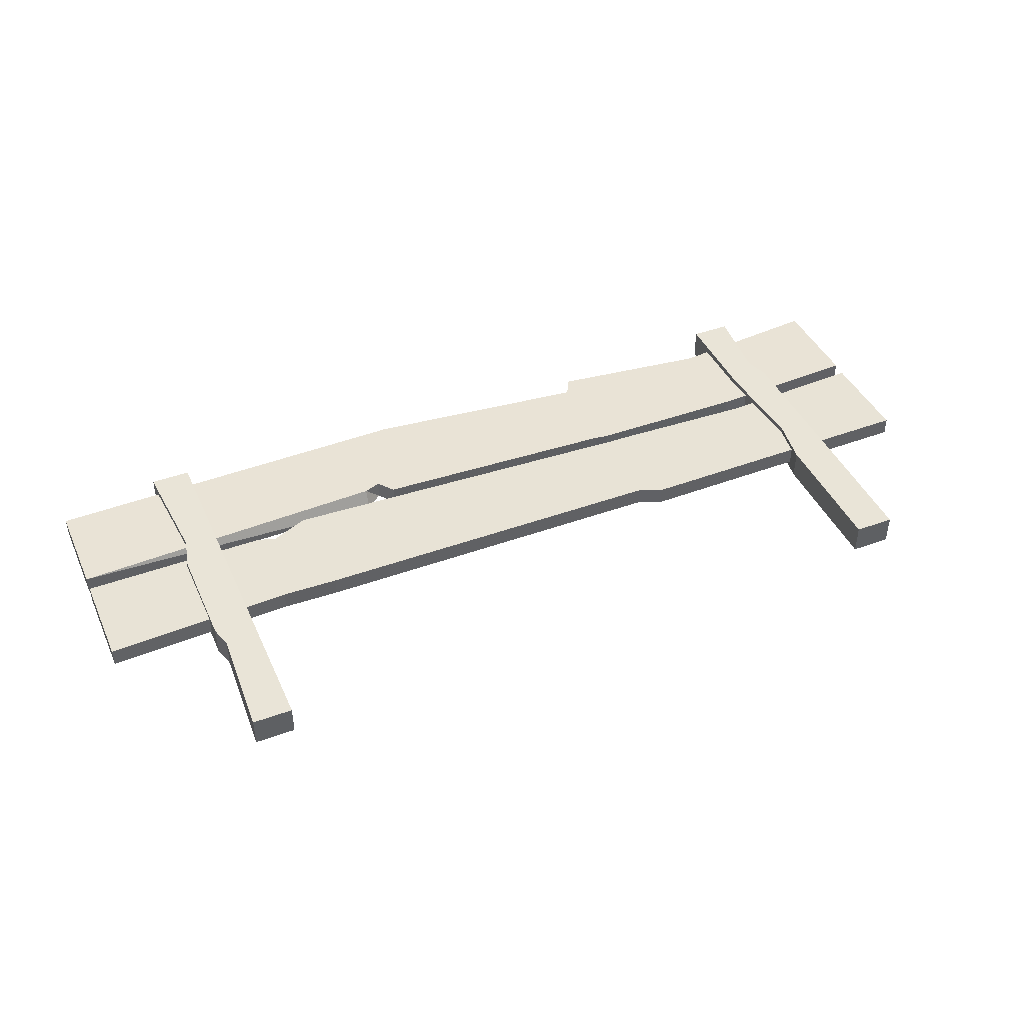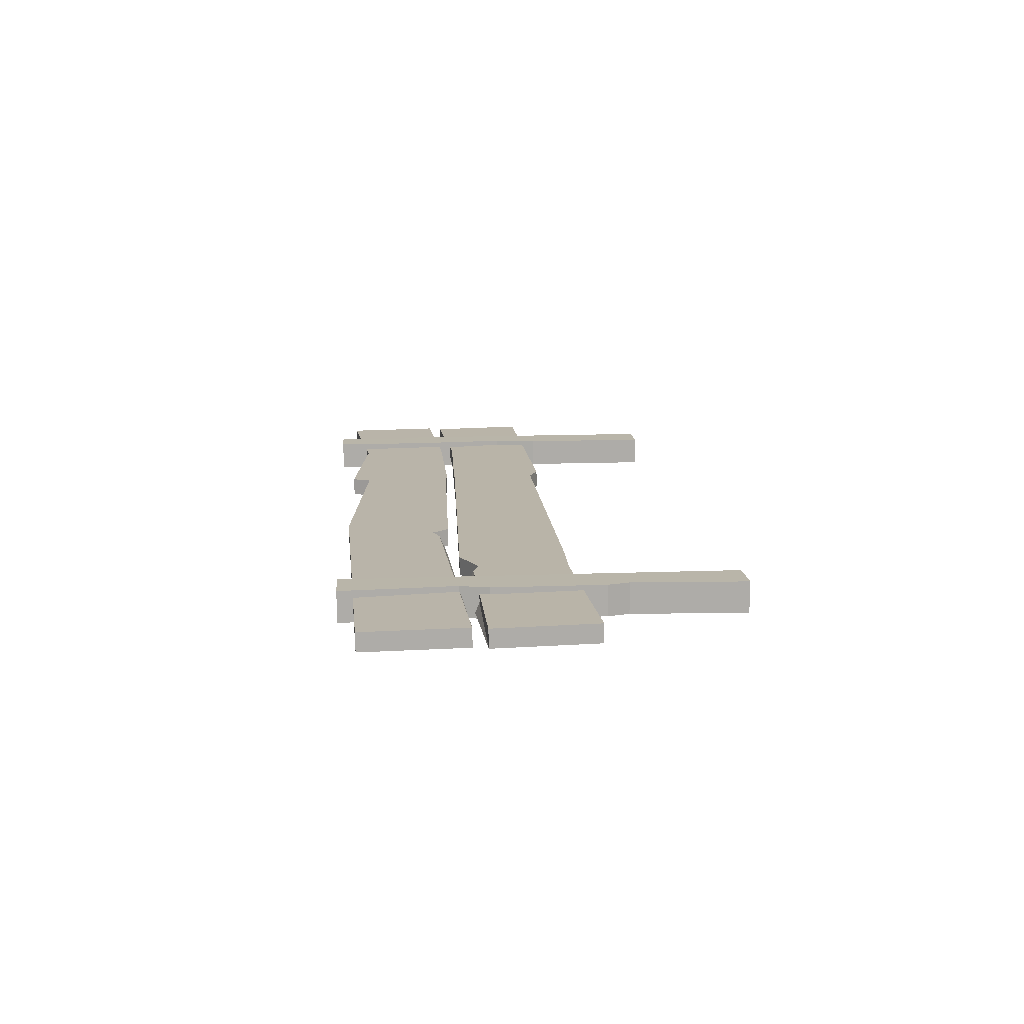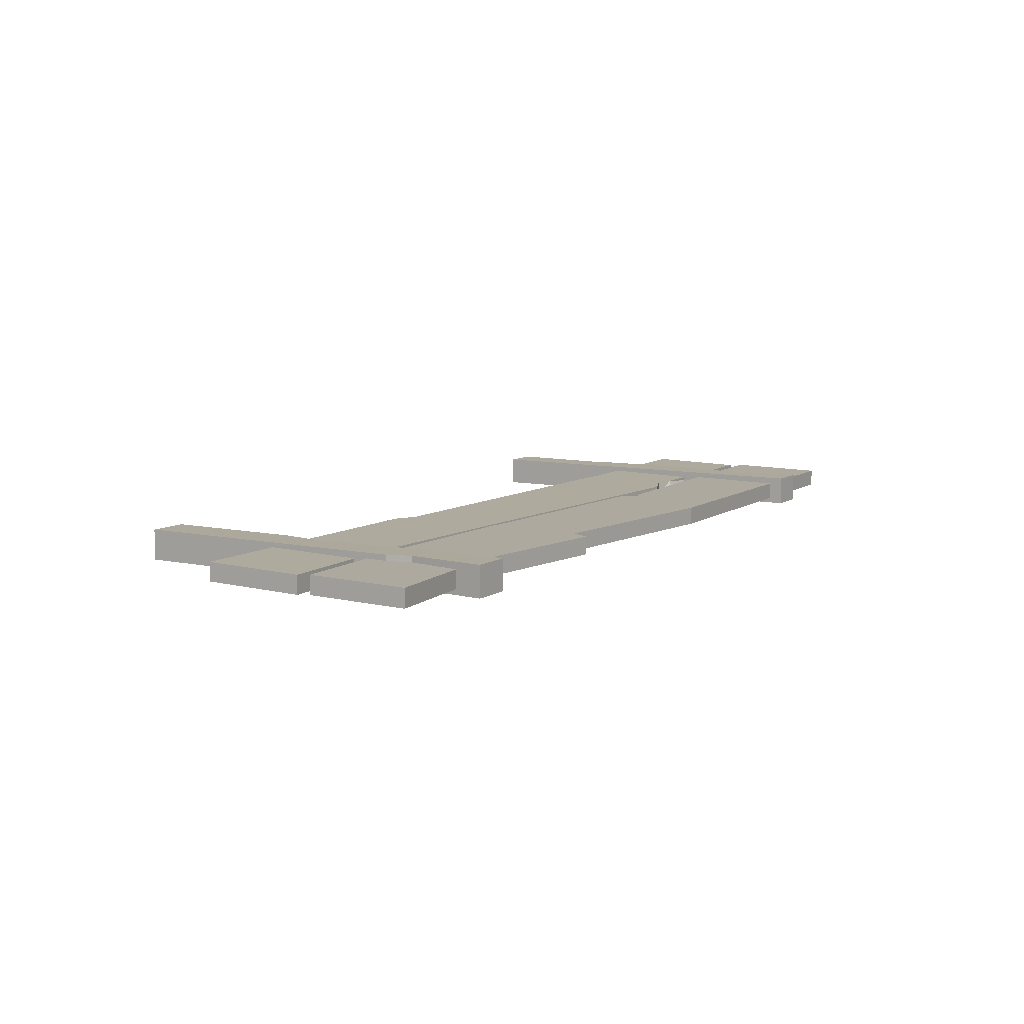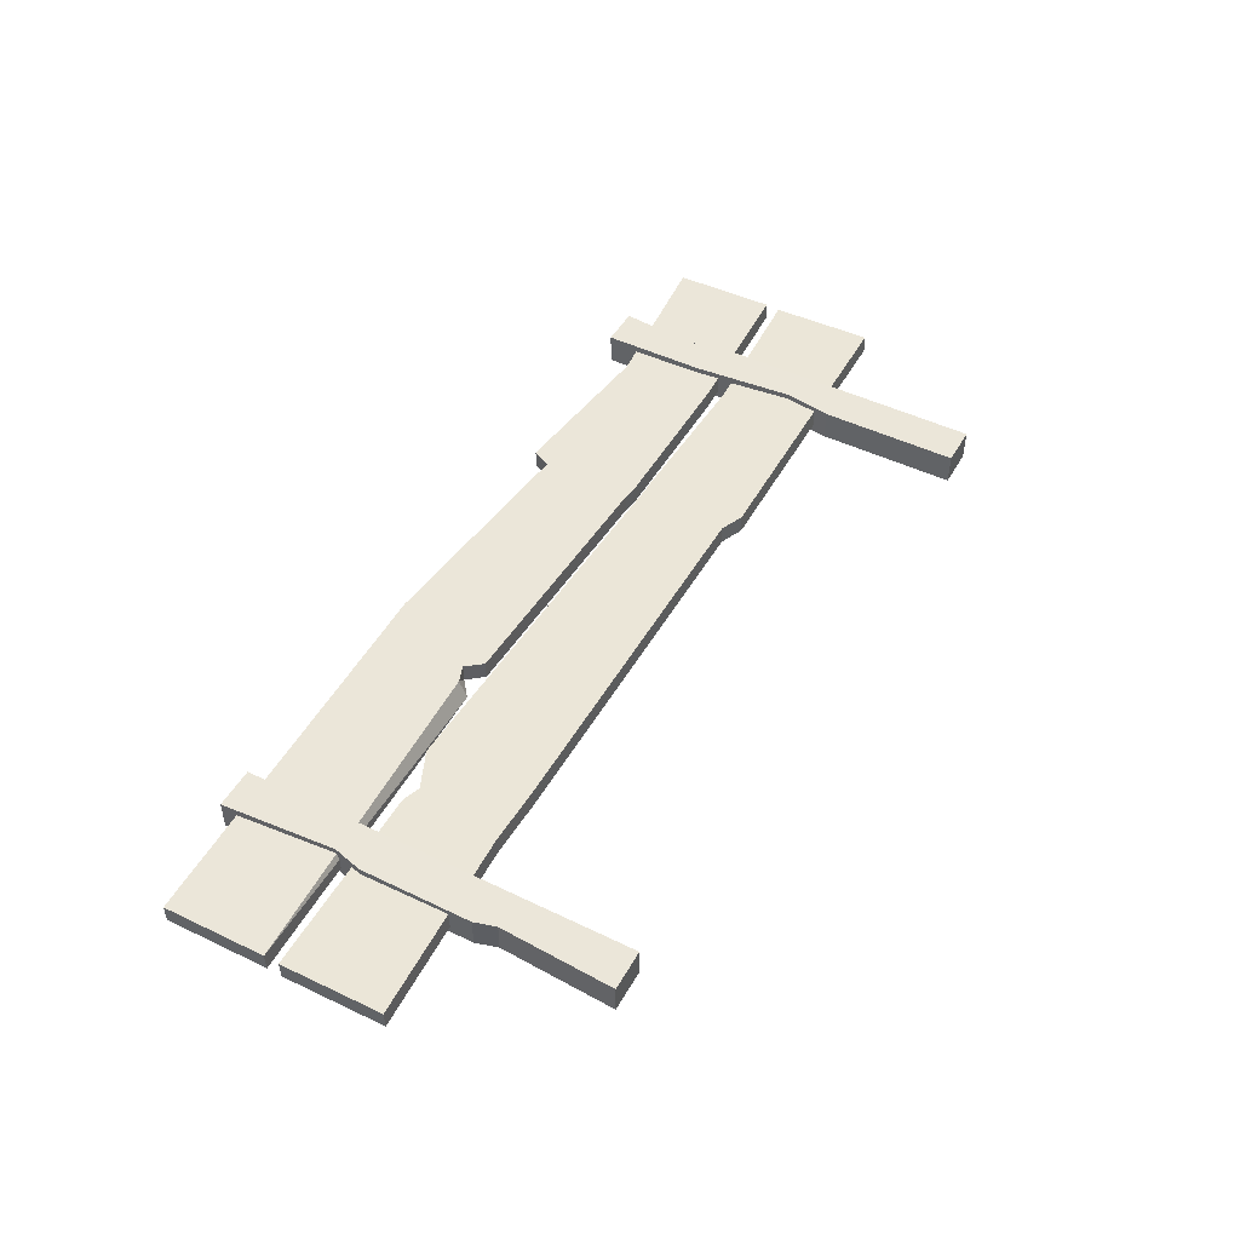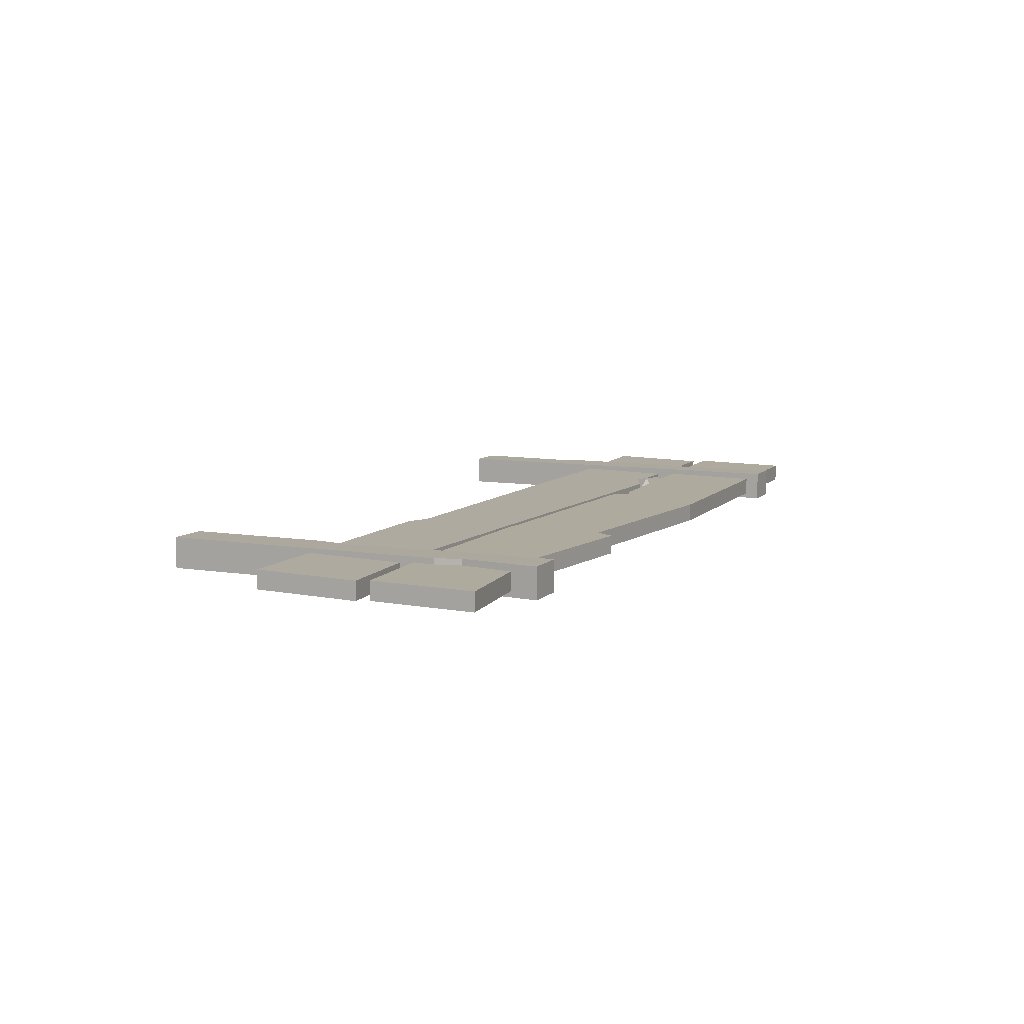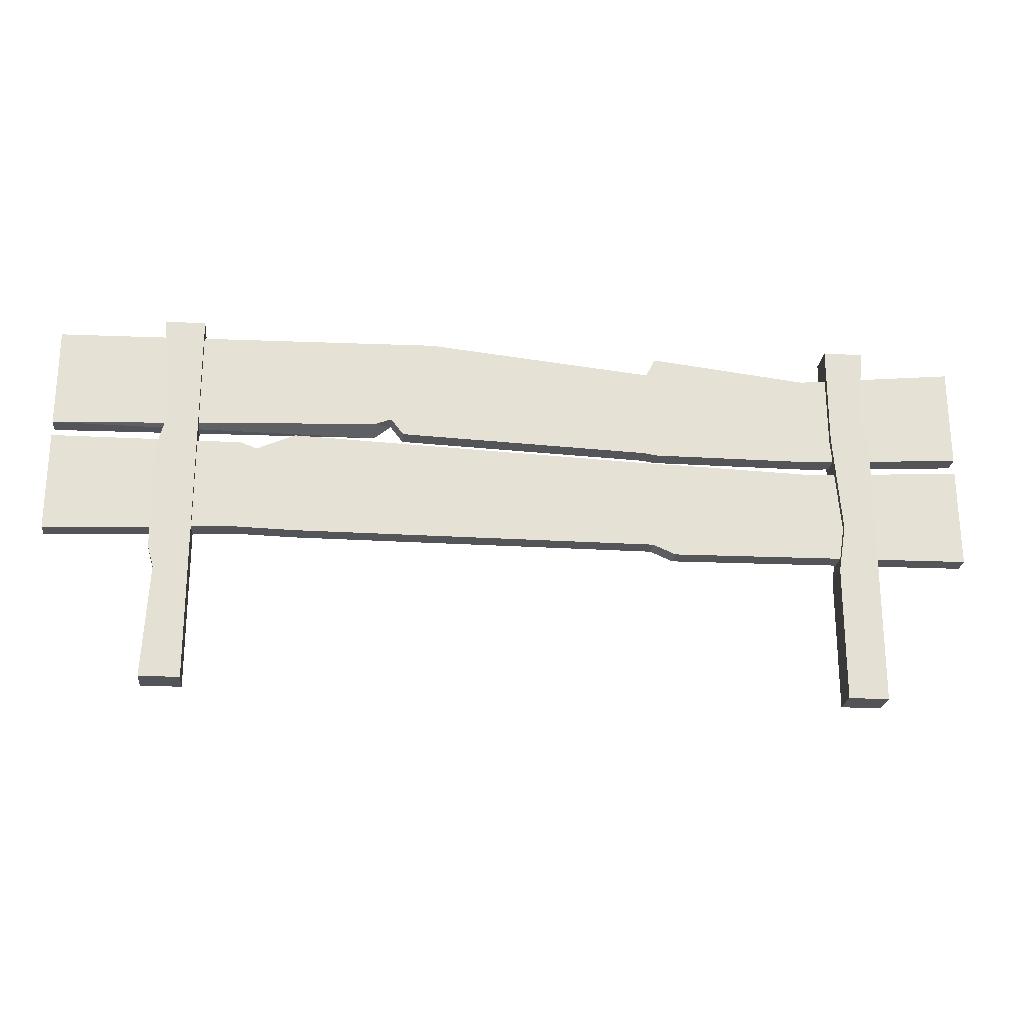
<metadata>
{"format":"obj","ext":"obj","renderer":"f3d","projection":"perspective","resolution":1024,"background":"white","views":[{"elev":43.3,"azim":-23.3,"up":"+Z"},{"elev":13.4,"azim":-94.9,"up":"+Z"},{"elev":8.5,"azim":121.1,"up":"+Z"},{"elev":48.0,"azim":-61.5,"up":"+Z"},{"elev":8.7,"azim":114.2,"up":"+Z"},{"elev":-23.2,"azim":-5.8,"up":"+Y"}]}
</metadata>
<code>
o Fence_Cube.049
v -0.4009 0.3085 -0.008272
v -0.4009 0.3088 0.007107
v -0.4009 0.223 -0.006964
v -0.4009 0.2233 0.008415
v 0.3901 0.3085 -0.008272
v 0.3901 0.3088 0.007107
v 0.3901 0.223 -0.006964
v 0.3901 0.2233 0.008415
v -0.1262 0.2284 -0.007008
v -0.1261 0.2349 0.008276
v -0.1256 0.3139 -0.008316
v -0.1256 0.3141 0.007064
v 0.1213 0.2161 0.008524
v 0.1227 0.3107 -0.008305
v 0.1213 0.2159 -0.006855
v 0.1227 0.3109 0.007074
v -0.112 0.2397 -0.007182
v -0.1095 0.3144 0.007059
v -0.112 0.24 0.008197
v -0.1095 0.3142 -0.008321
v 0.1104 0.2179 0.008497
v 0.1145 0.2951 -0.008066
v 0.1104 0.2176 -0.006882
v 0.1145 0.2953 0.007313
v -0.1014 0.2259 -0.006971
v -0.07743 0.3151 0.007049
v -0.1014 0.2262 0.008409
v -0.07743 0.3148 -0.008331
v 0.2567 0.2158 0.008529
v 0.2557 0.2951 -0.008067
v 0.2567 0.2156 -0.006851
v 0.2557 0.2953 0.007313
v -0.4009 0.1256 -0.006256
v -0.4009 0.126 0.009121
v -0.4009 0.2111 -0.008119
v -0.4009 0.2115 0.007259
v 0.3901 0.1256 -0.006256
v 0.3901 0.126 0.009121
v 0.3901 0.2111 -0.008119
v 0.3901 0.2115 0.007259
v -0.2409 0.2181 -0.008272
v -0.2409 0.2122 0.007242
v -0.2409 0.1327 -0.006409
v -0.2409 0.133 0.008968
v 0.1348 0.2082 0.007329
v 0.1348 0.1224 -0.006186
v 0.1348 0.2079 -0.008049
v 0.1348 0.1227 0.009191
v -0.2269 0.2067 -0.008022
v -0.2248 0.1325 0.008978
v -0.2269 0.207 0.007356
v -0.2248 0.1322 -0.0064
v 0.1238 0.2082 0.00733
v 0.1158 0.1307 -0.006368
v 0.1238 0.2079 -0.008048
v 0.1158 0.1311 0.00901
v -0.1946 0.2208 -0.00833
v -0.1928 0.1317 0.008997
v -0.1946 0.2212 0.007047
v -0.1928 0.1313 -0.006381
v 0.2634 0.2038 0.007425
v 0.2624 0.124 -0.006221
v 0.2634 0.2035 -0.007952
v 0.2624 0.1243 0.009156
v -0.3117 -0.002826 0.01307
v -0.3117 0.3232 0.01307
v -0.3117 -0.002826 -0.01282
v -0.3117 0.3232 -0.01282
v -0.2778 -0.002826 0.01307
v -0.2778 0.3232 0.01307
v -0.2778 -0.002826 -0.01282
v -0.2778 0.3232 -0.01282
v 0.3117 -0.002826 0.01307
v 0.3117 0.3232 0.01307
v 0.3117 -0.002826 -0.01282
v 0.3117 0.3232 -0.01282
v 0.2778 -0.002826 0.01307
v 0.2778 0.3232 0.01307
v 0.2778 -0.002826 -0.01282
v 0.2778 0.3232 -0.01282
v -0.3053 0.2278 0.01307
v -0.3053 0.2278 -0.01282
v -0.2778 0.2317 -0.01282
v -0.2778 0.2317 0.01307
v -0.3117 0.2034 -0.01282
v -0.2778 0.2034 -0.01282
v -0.2778 0.2034 0.01307
v -0.3117 0.2034 0.01307
v -0.3117 0.1106 -0.01282
v -0.2778 0.1106 -0.01282
v -0.2778 0.1106 0.01307
v -0.3117 0.1106 0.01307
v -0.3066 0.09254 -0.01282
v -0.2778 0.09382 -0.01282
v -0.2778 0.09382 0.01307
v -0.3066 0.09254 0.01307
v 0.3053 0.2574 0.01307
v 0.3053 0.2574 -0.01282
v 0.2778 0.2574 -0.01282
v 0.2778 0.2574 0.01307
v 0.3117 0.237 -0.01282
v 0.2778 0.237 -0.01282
v 0.2778 0.237 0.01307
v 0.3117 0.237 0.01307
v 0.3117 0.1552 -0.01282
v 0.2843 0.1524 -0.01282
v 0.2843 0.1524 0.01307
v 0.3117 0.1552 0.01307
v 0.3117 0.1124 -0.01282
v 0.2778 0.1124 -0.01282
v 0.2778 0.1124 0.01307
v 0.3117 0.1124 0.01307
f 3 2 1
f 7 29 31
f 5 8 7
f 11 2 12
f 30 7 31
f 10 2 4
f 19 12 10
f 1 9 3
f 11 18 20
f 9 4 3
f 30 16 32
f 32 13 29
f 22 15 23
f 15 21 23
f 17 10 9
f 11 17 9
f 28 18 26
f 26 19 27
f 13 24 21
f 14 24 16
f 25 21 27
f 28 23 25
f 17 28 25
f 17 27 19
f 21 26 27
f 28 24 22
f 8 32 29
f 5 32 6
f 15 30 31
f 31 13 15
f 34 35 33
f 63 40 39
f 39 38 37
f 44 33 43
f 63 37 62
f 36 44 42
f 51 44 50
f 35 43 33
f 52 44 43
f 35 42 41
f 64 46 62
f 61 48 64
f 47 54 55
f 53 47 55
f 42 49 41
f 49 43 41
f 58 52 60
f 51 58 59
f 45 56 48
f 48 54 46
f 59 55 57
f 57 54 60
f 49 60 52
f 51 57 49
f 59 56 53
f 56 60 54
f 61 38 40
f 37 64 62
f 63 46 47
f 45 63 47
f 66 82 81
f 68 83 82
f 72 84 83
f 84 66 81
f 71 65 67
f 68 70 72
f 98 74 97
f 98 80 76
f 100 80 99
f 97 78 100
f 73 79 75
f 78 76 80
f 87 81 88
f 83 87 86
f 82 86 85
f 81 85 88
f 88 89 92
f 85 90 89
f 86 91 90
f 87 92 91
f 91 96 95
f 90 95 94
f 93 90 94
f 92 93 96
f 96 67 65
f 93 71 67
f 94 69 71
f 69 96 65
f 103 97 100
f 103 99 102
f 102 98 101
f 101 97 104
f 105 104 108
f 105 102 101
f 107 102 106
f 108 103 107
f 112 107 111
f 111 106 110
f 109 106 105
f 109 108 112
f 75 112 73
f 79 109 75
f 77 110 79
f 73 111 77
f 3 4 2
f 7 8 29
f 5 6 8
f 11 1 2
f 30 5 7
f 10 12 2
f 19 18 12
f 1 11 9
f 11 12 18
f 9 10 4
f 30 14 16
f 32 16 13
f 22 14 15
f 15 13 21
f 17 19 10
f 11 20 17
f 28 20 18
f 26 18 19
f 13 16 24
f 14 22 24
f 25 23 21
f 28 22 23
f 17 20 28
f 17 25 27
f 21 24 26
f 28 26 24
f 8 6 32
f 5 30 32
f 15 14 30
f 31 29 13
f 34 36 35
f 63 61 40
f 39 40 38
f 44 34 33
f 63 39 37
f 36 34 44
f 51 42 44
f 35 41 43
f 52 50 44
f 35 36 42
f 64 48 46
f 61 45 48
f 47 46 54
f 53 45 47
f 42 51 49
f 49 52 43
f 58 50 52
f 51 50 58
f 45 53 56
f 48 56 54
f 59 53 55
f 57 55 54
f 49 57 60
f 51 59 57
f 59 58 56
f 56 58 60
f 61 64 38
f 37 38 64
f 63 62 46
f 45 61 63
f 66 68 82
f 68 72 83
f 72 70 84
f 84 70 66
f 71 69 65
f 68 66 70
f 98 76 74
f 98 99 80
f 100 78 80
f 97 74 78
f 73 77 79
f 78 74 76
f 87 84 81
f 83 84 87
f 82 83 86
f 81 82 85
f 88 85 89
f 85 86 90
f 86 87 91
f 87 88 92
f 91 92 96
f 90 91 95
f 93 89 90
f 92 89 93
f 96 93 67
f 93 94 71
f 94 95 69
f 69 95 96
f 103 104 97
f 103 100 99
f 102 99 98
f 101 98 97
f 105 101 104
f 105 106 102
f 107 103 102
f 108 104 103
f 112 108 107
f 111 107 106
f 109 110 106
f 109 105 108
f 75 109 112
f 79 110 109
f 77 111 110
f 73 112 111

</code>
